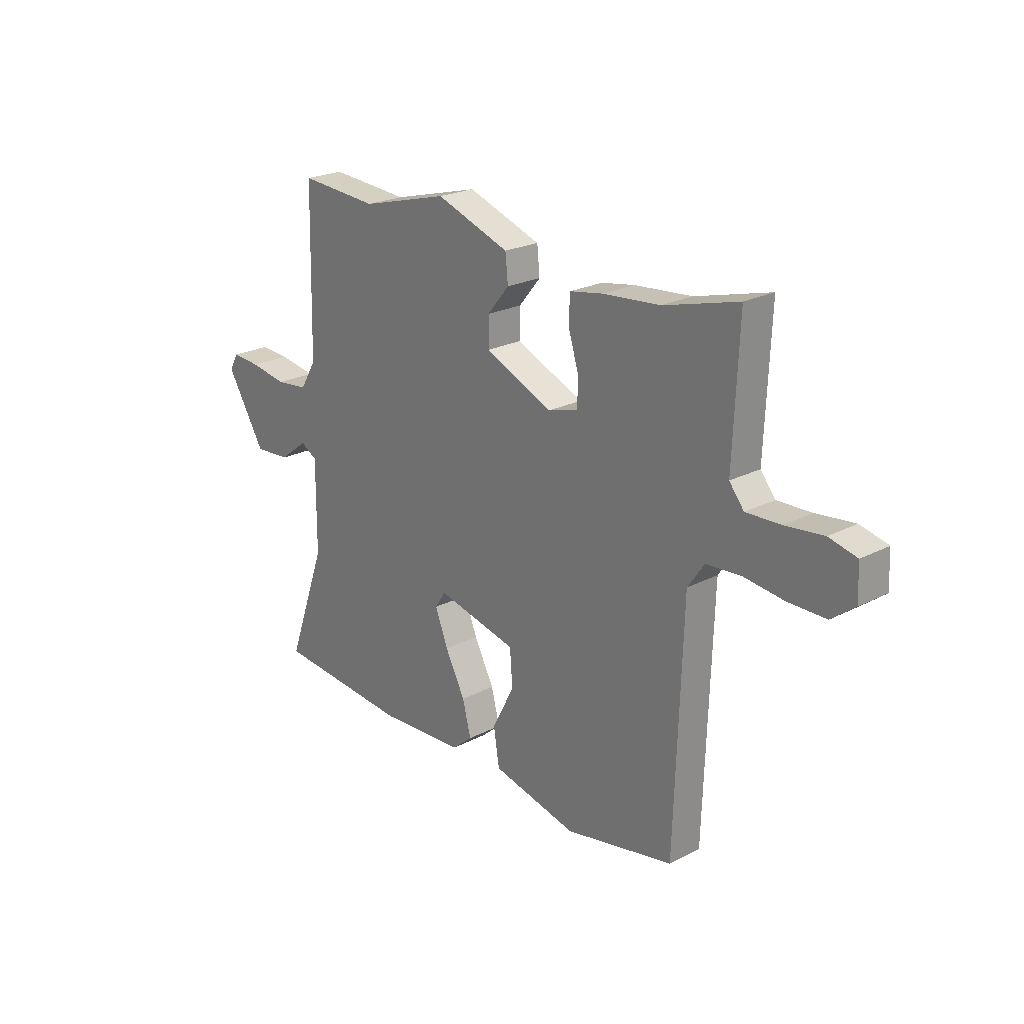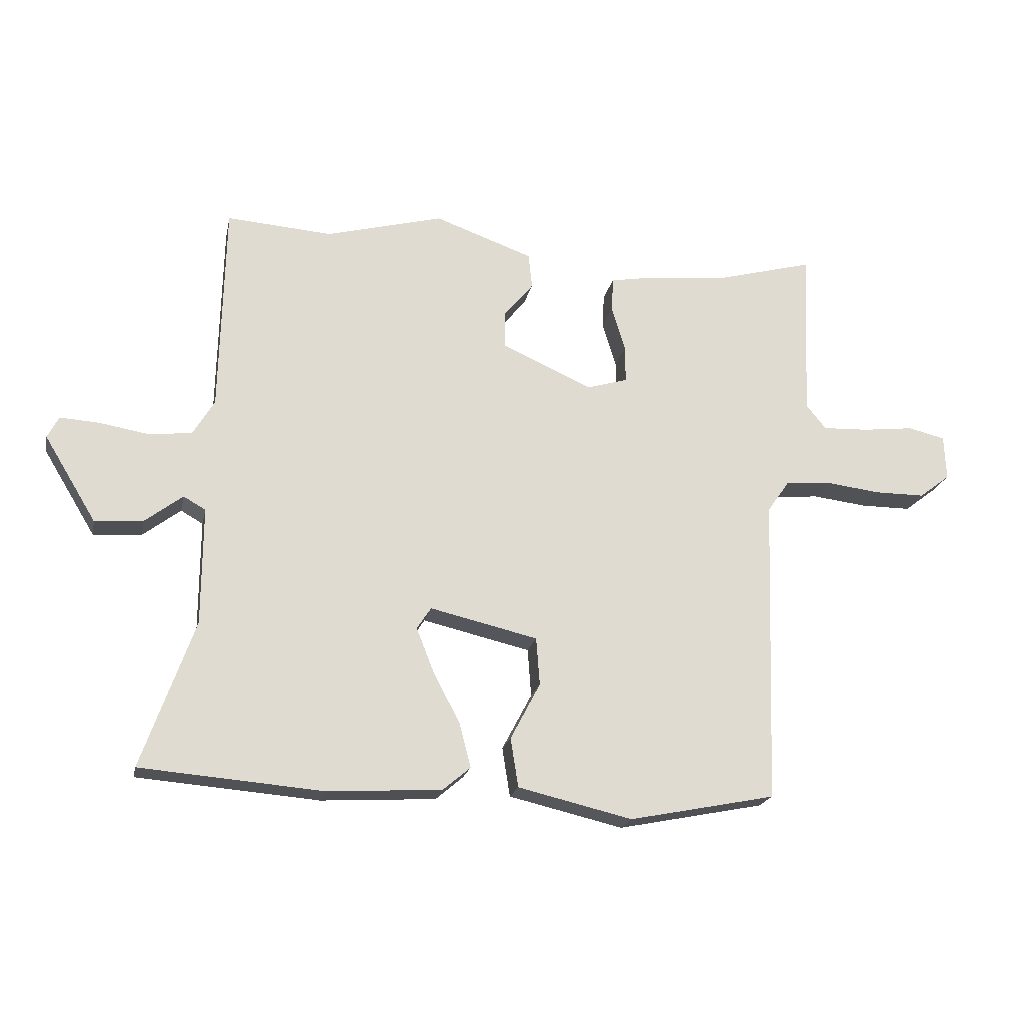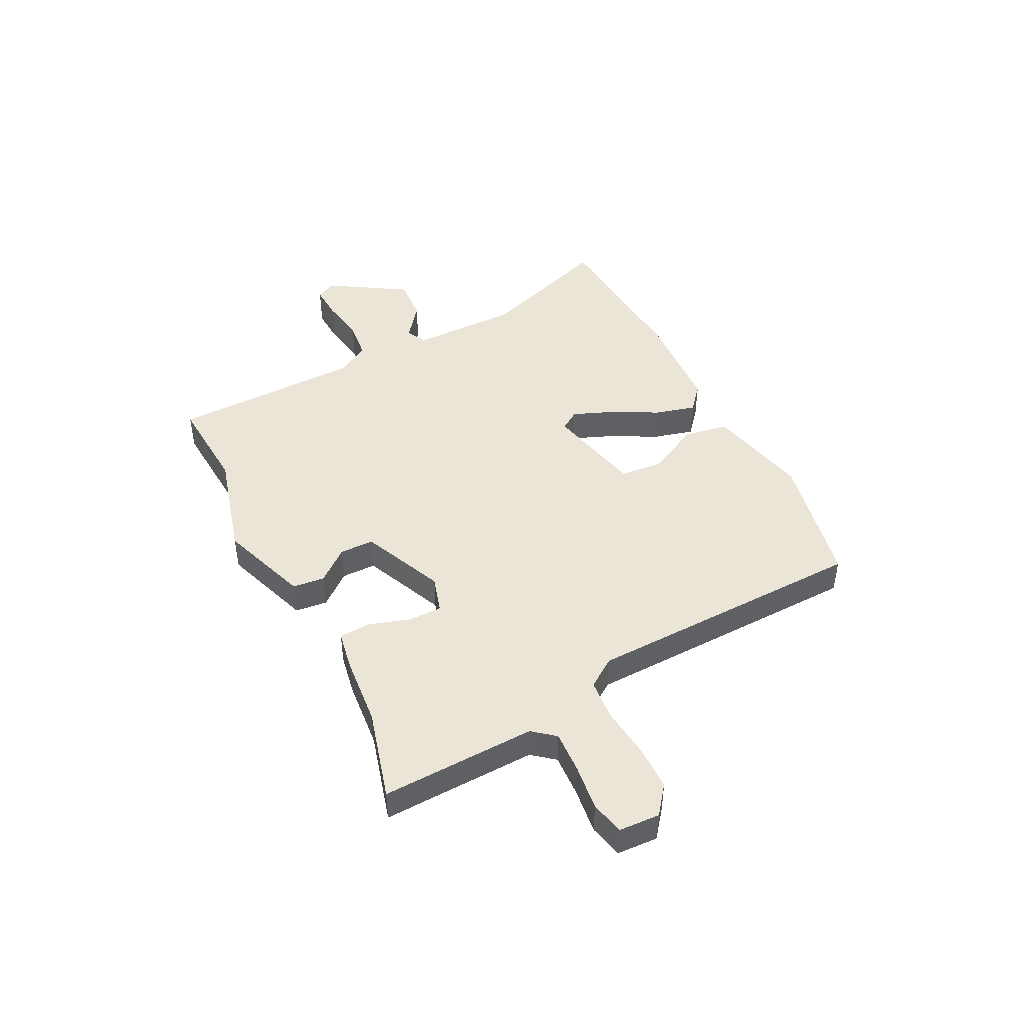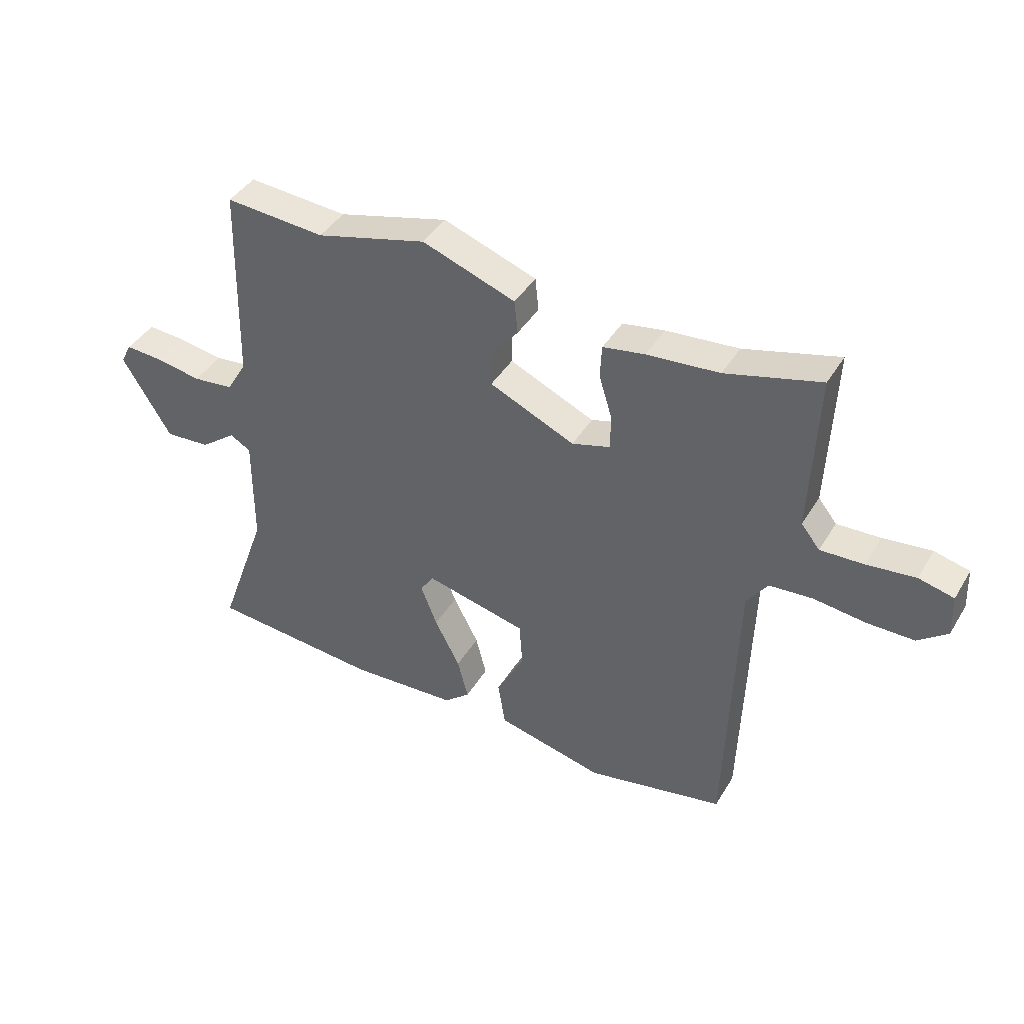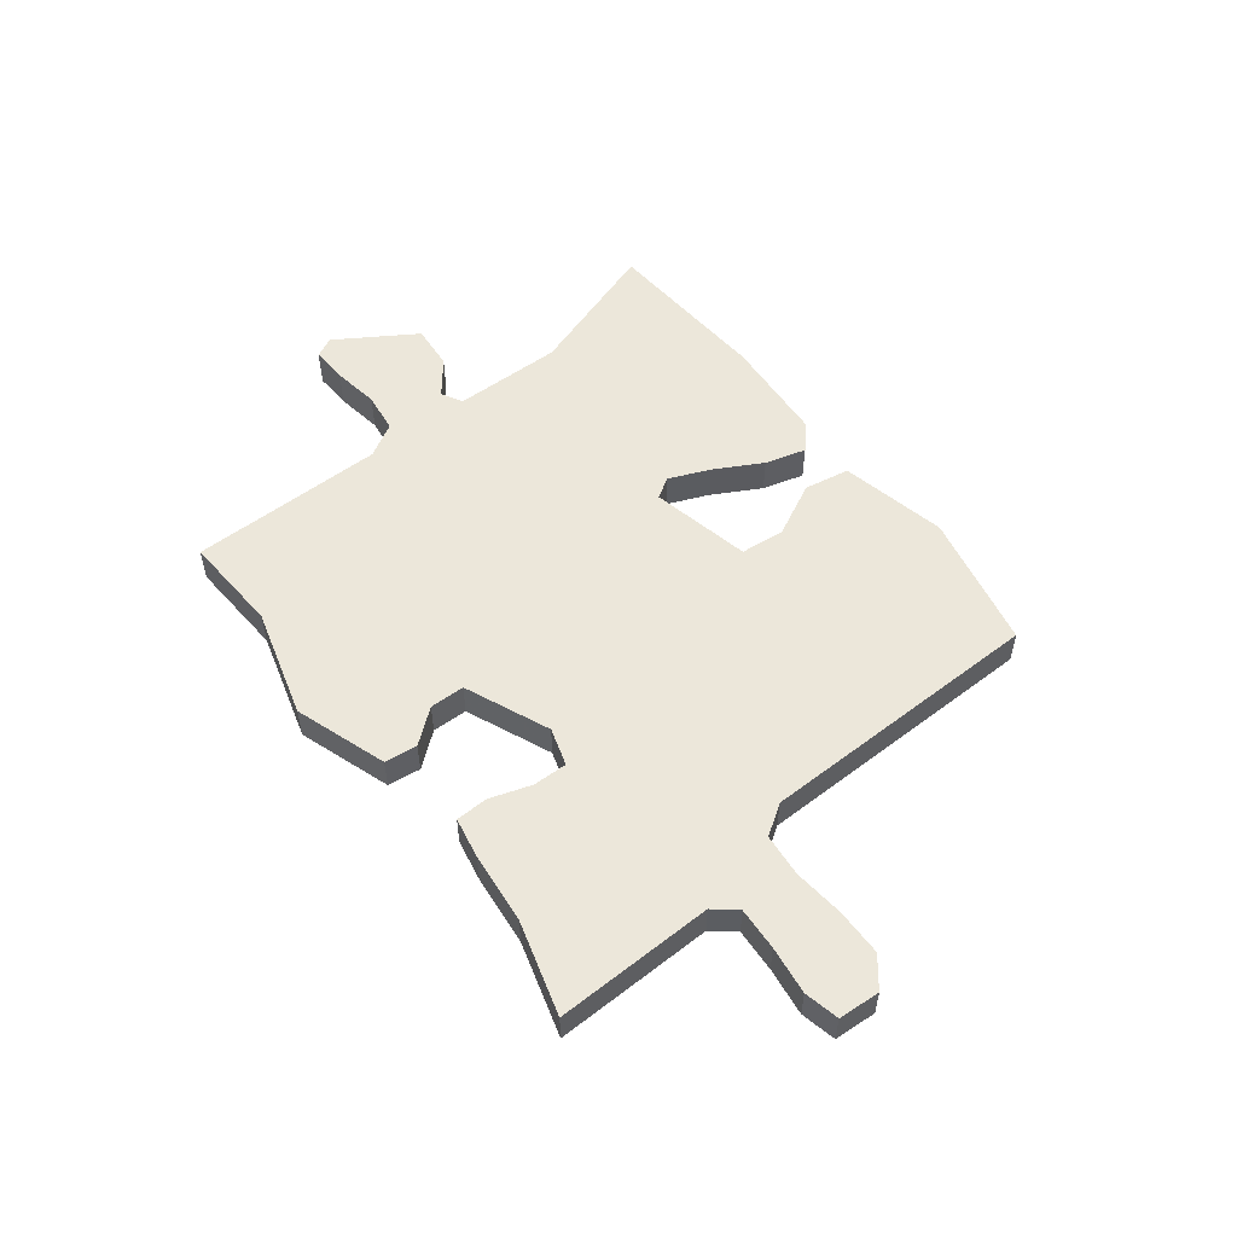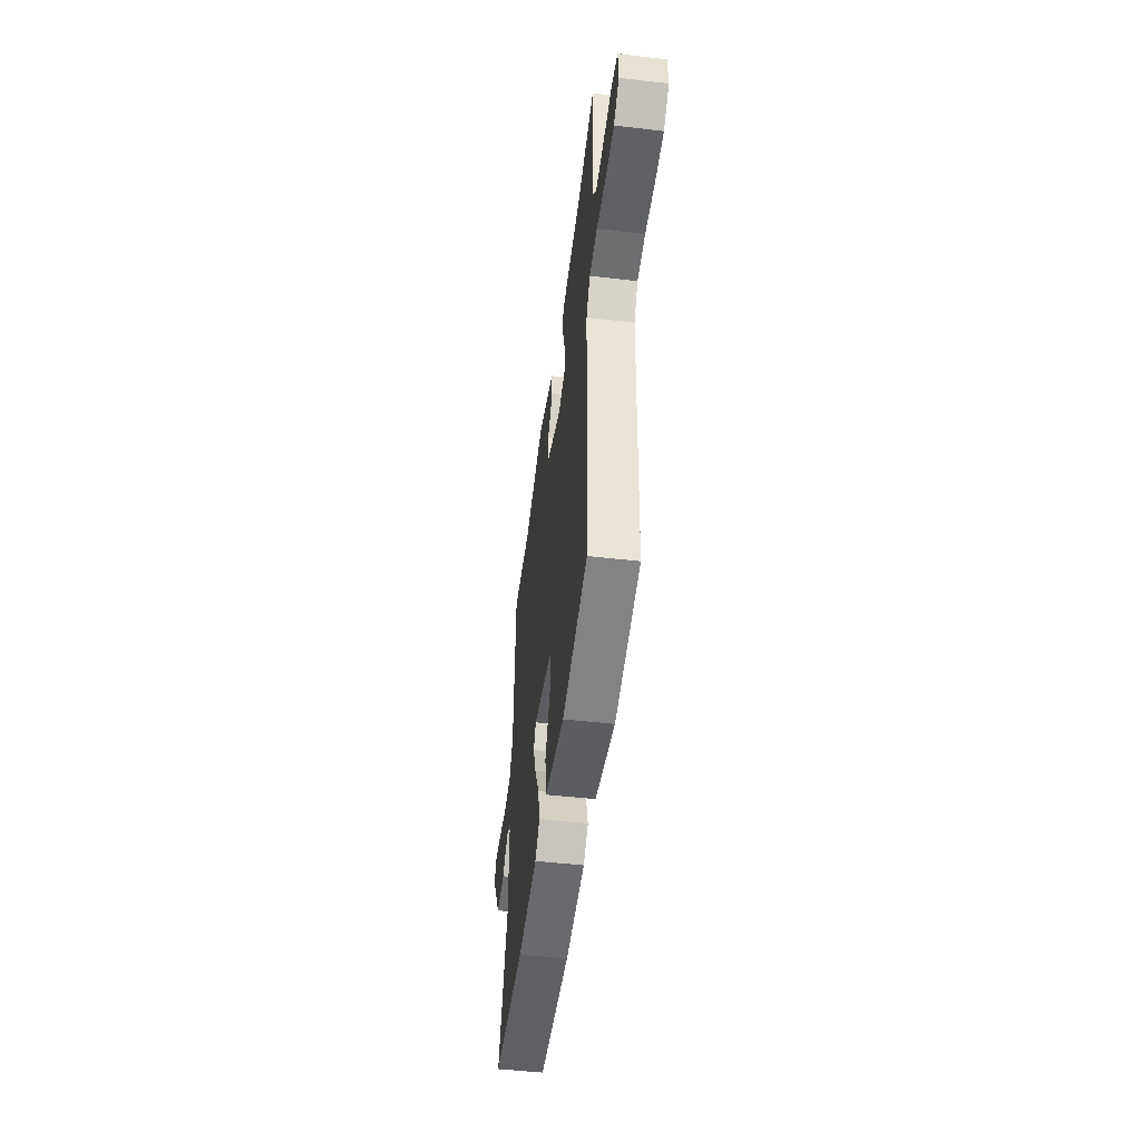
<metadata>
{"format":"obj","ext":"obj","renderer":"f3d","projection":"perspective","resolution":1024,"background":"white","views":[{"elev":22.9,"azim":48.6,"up":"+Z"},{"elev":-20.2,"azim":-11.5,"up":"+Z"},{"elev":45.6,"azim":63.6,"up":"+Y"},{"elev":41.6,"azim":28.7,"up":"+Z"},{"elev":54.1,"azim":53.3,"up":"+Y"},{"elev":-49.7,"azim":82.7,"up":"+Z"}]}
</metadata>
<code>
v 0.45 0.07 -0.491
v 0.205 0.07 -0.54
v 0.014 0.07 -0.495
v 0.001 0.07 -0.413
v 0.051 0.07 -0.318
v 0.045 0.07 -0.238
v -0.135 0.07 -0.196
v -0.159 0.07 -0.232
v -0.13 0.07 -0.306
v -0.085 0.07 -0.392
v -0.066 0.07 -0.466
v -0.112 0.07 -0.505
v -0.304 0.07 -0.516
v -0.608 0.07 -0.491
v -0.52 0.07 -0.245
v -0.519 0.07 -0.048
v -0.556 0.07 -0.027
v -0.619 0.07 -0.075
v -0.7 0.07 -0.081
v -0.787 0.07 0.062
v -0.768 0.07 0.098
v -0.703 0.07 0.094
v -0.62 0.07 0.08
v -0.548 0.07 0.088
v -0.512 0.07 0.148
v -0.504 0.07 0.5
v -0.327 0.07 0.487
v -0.131 0.07 0.539
v 0.034 0.07 0.48
v 0.04 0.07 0.421
v -0.009 0.07 0.362
v -0.009 0.07 0.299
v 0.142 0.07 0.232
v 0.21 0.07 0.252
v 0.21 0.07 0.314
v 0.187 0.07 0.389
v 0.19 0.07 0.447
v 0.264 0.07 0.46
v 0.392 0.07 0.471
v 0.559 0.07 0.516
v 0.547 0.07 0.231
v 0.58 0.07 0.19
v 0.657 0.07 0.193
v 0.743 0.07 0.203
v 0.805 0.07 0.188
v 0.808 0.07 0.113
v 0.756 0.07 0.073
v 0.672 0.07 0.073
v 0.581 0.07 0.084
v 0.504 0.07 0.078
v 0.467 0.07 0.025
v 0.45 0 -0.491
v 0.205 0 -0.54
v 0.014 0 -0.495
v 0.001 0 -0.413
v 0.051 0 -0.318
v 0.045 0 -0.238
v -0.135 0 -0.196
v -0.159 0 -0.232
v -0.13 0 -0.306
v -0.085 0 -0.392
v -0.066 0 -0.466
v -0.112 0 -0.505
v -0.304 0 -0.516
v -0.608 0 -0.491
v -0.52 0 -0.245
v -0.519 0 -0.048
v -0.556 0 -0.027
v -0.619 0 -0.075
v -0.7 0 -0.081
v -0.787 0 0.062
v -0.768 0 0.098
v -0.703 0 0.094
v -0.62 0 0.08
v -0.548 0 0.088
v -0.512 0 0.148
v -0.504 0 0.5
v -0.327 0 0.487
v -0.131 0 0.539
v 0.034 0 0.48
v 0.04 0 0.421
v -0.009 0 0.362
v -0.009 0 0.299
v 0.142 0 0.232
v 0.21 0 0.252
v 0.21 0 0.314
v 0.187 0 0.389
v 0.19 0 0.447
v 0.264 0 0.46
v 0.392 0 0.471
v 0.559 0 0.516
v 0.547 0 0.231
v 0.58 0 0.19
v 0.657 0 0.193
v 0.743 0 0.203
v 0.805 0 0.188
v 0.808 0 0.113
v 0.756 0 0.073
v 0.672 0 0.073
v 0.581 0 0.084
v 0.504 0 0.078
v 0.467 0 0.025
f 47 48 49
f 46 47 49
f 45 46 49
f 44 45 49
f 43 44 49
f 42 43 49 50
f 41 42 50 51
f 39 40 41 51
f 38 39 51
f 37 38 51
f 36 37 51
f 35 36 51
f 29 30 31
f 28 29 31
f 27 28 31
f 27 31 32
f 26 27 32
f 25 26 32
f 24 25 32 33
f 21 22 23
f 20 21 23
f 19 20 23
f 18 19 23
f 17 18 23
f 16 17 23 24
f 13 14 15
f 12 13 15
f 11 12 15
f 10 11 15
f 9 10 15
f 8 9 15 16
f 16 24 33
f 8 16 33
f 7 8 33
f 3 4 5
f 2 3 5
f 1 2 5
f 51 1 5
f 51 5 6
f 34 35 51
f 33 34 51
f 7 33 51
f 6 7 51
f 100 99 98
f 100 98 97
f 100 97 96
f 100 96 95
f 100 95 94
f 101 100 94 93
f 102 101 93 92
f 102 92 91 90
f 102 90 89
f 102 89 88
f 102 88 87
f 102 87 86
f 82 81 80
f 82 80 79
f 82 79 78
f 83 82 78
f 83 78 77
f 83 77 76
f 84 83 76 75
f 74 73 72
f 74 72 71
f 74 71 70
f 74 70 69
f 74 69 68
f 75 74 68 67
f 66 65 64
f 66 64 63
f 66 63 62
f 66 62 61
f 66 61 60
f 67 66 60 59
f 84 75 67
f 84 67 59
f 84 59 58
f 56 55 54
f 56 54 53
f 56 53 52
f 56 52 102
f 57 56 102
f 102 86 85
f 102 85 84
f 102 84 58
f 102 58 57
f 1 52 53 2
f 2 53 54 3
f 3 54 55 4
f 4 55 56 5
f 5 56 57 6
f 6 57 58 7
f 7 58 59 8
f 8 59 60 9
f 9 60 61 10
f 10 61 62 11
f 11 62 63 12
f 12 63 64 13
f 13 64 65 14
f 14 65 66 15
f 15 66 67 16
f 16 67 68 17
f 17 68 69 18
f 18 69 70 19
f 19 70 71 20
f 20 71 72 21
f 21 72 73 22
f 22 73 74 23
f 23 74 75 24
f 24 75 76 25
f 25 76 77 26
f 26 77 78 27
f 27 78 79 28
f 28 79 80 29
f 29 80 81 30
f 30 81 82 31
f 31 82 83 32
f 32 83 84 33
f 33 84 85 34
f 34 85 86 35
f 35 86 87 36
f 36 87 88 37
f 37 88 89 38
f 38 89 90 39
f 39 90 91 40
f 40 91 92 41
f 41 92 93 42
f 42 93 94 43
f 43 94 95 44
f 44 95 96 45
f 45 96 97 46
f 46 97 98 47
f 47 98 99 48
f 48 99 100 49
f 49 100 101 50
f 50 101 102 51
f 51 102 52 1

</code>
